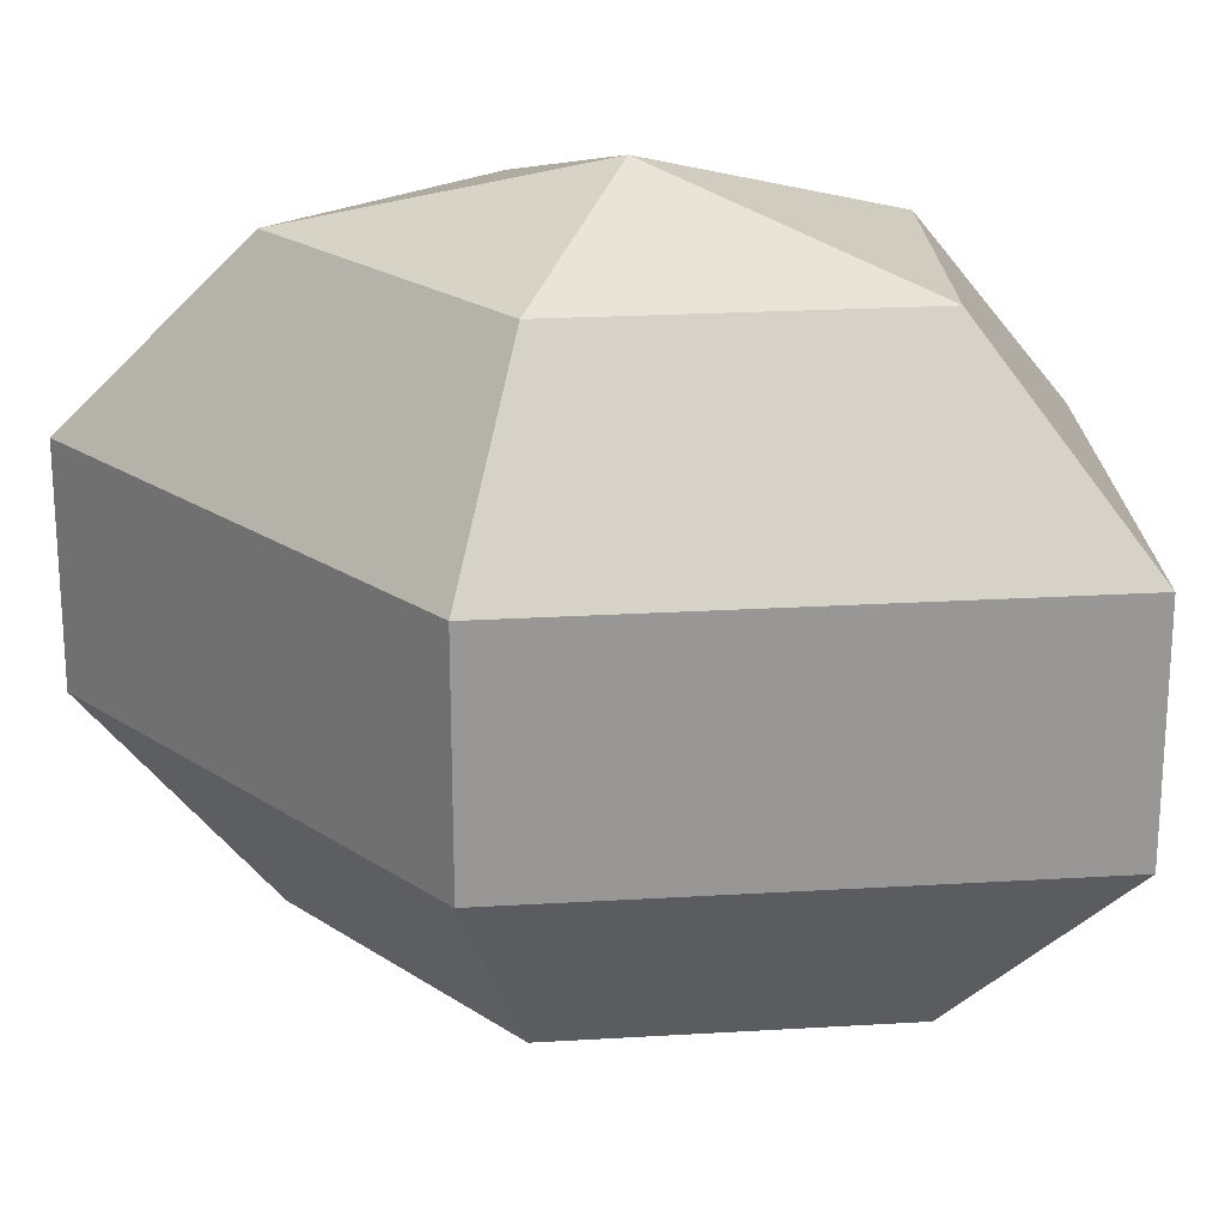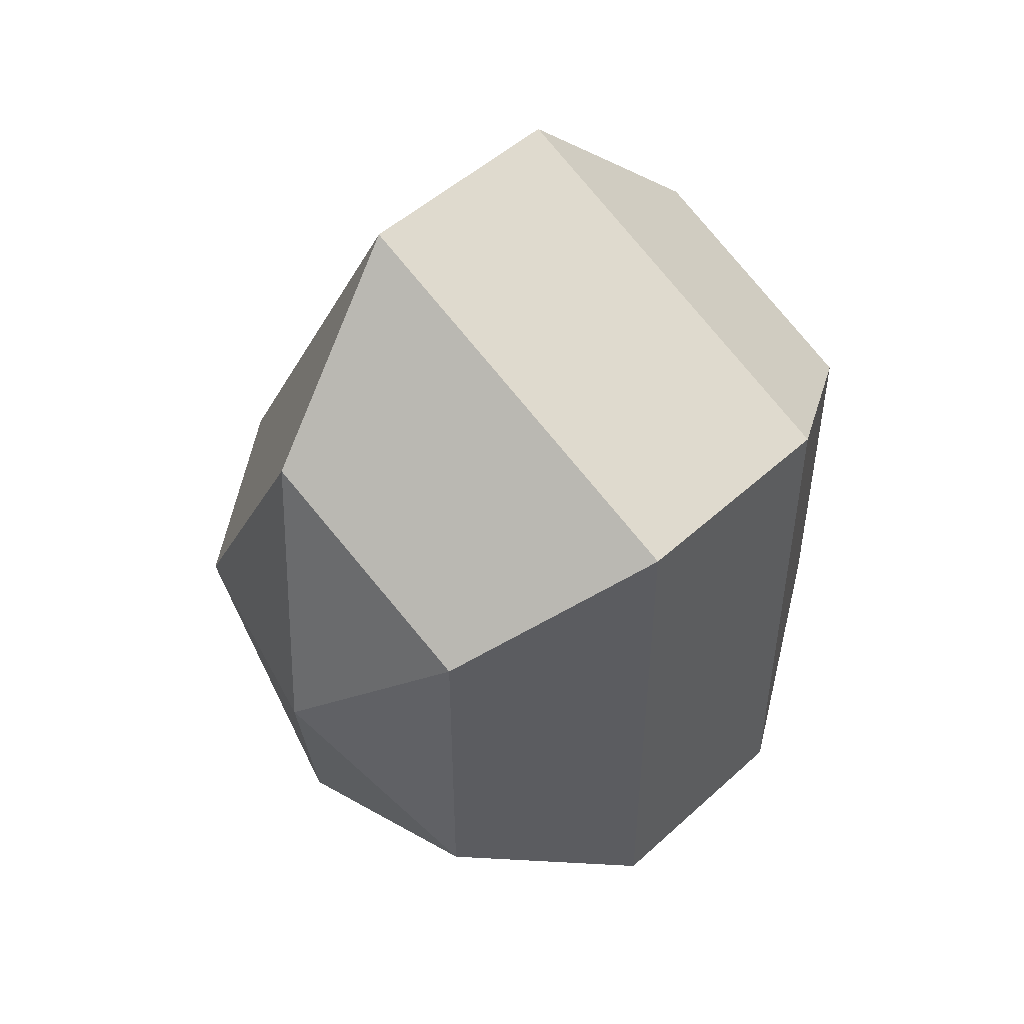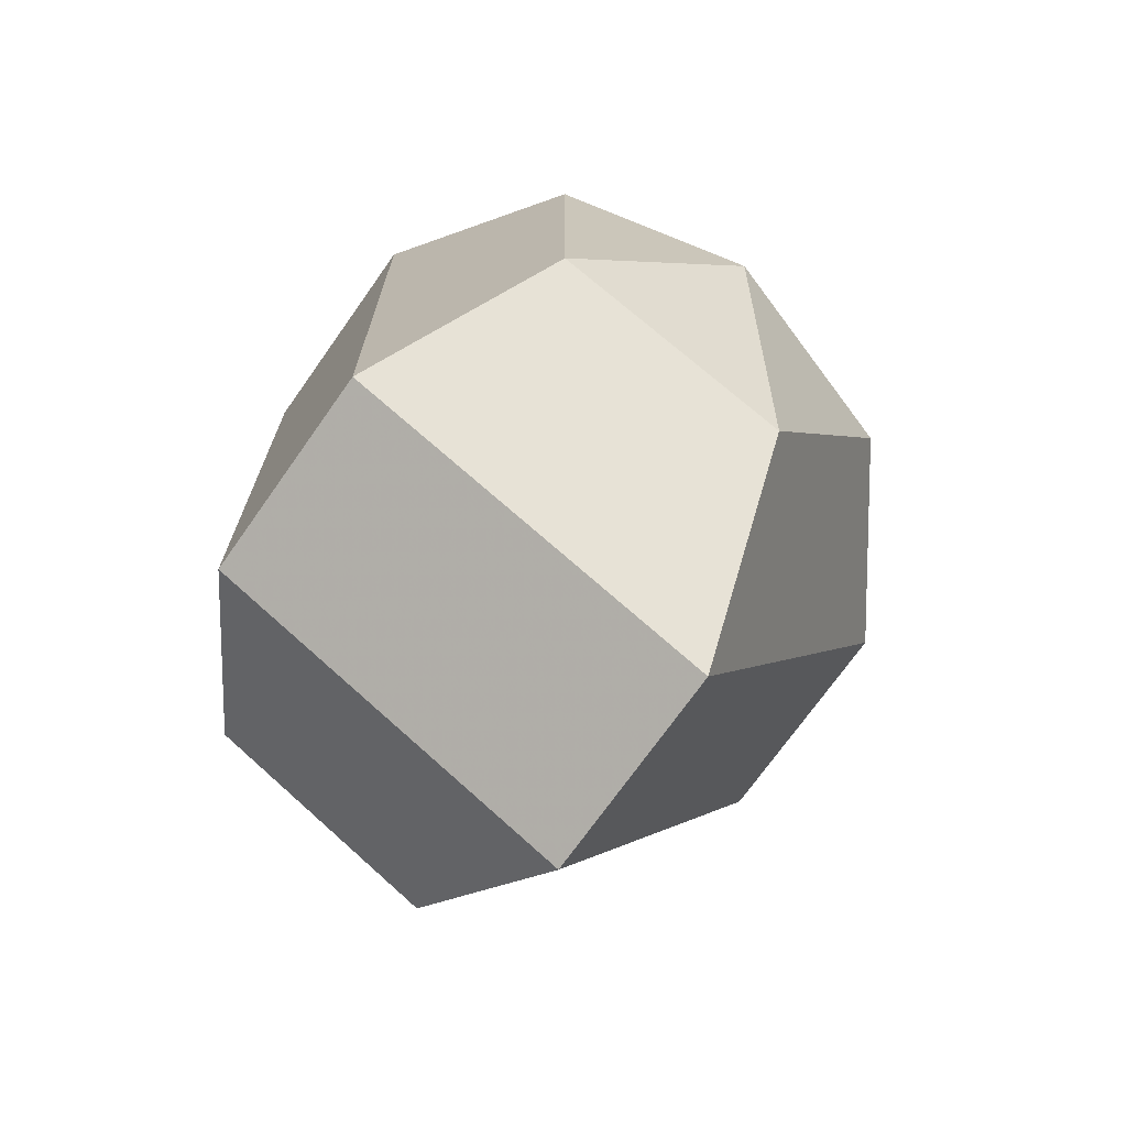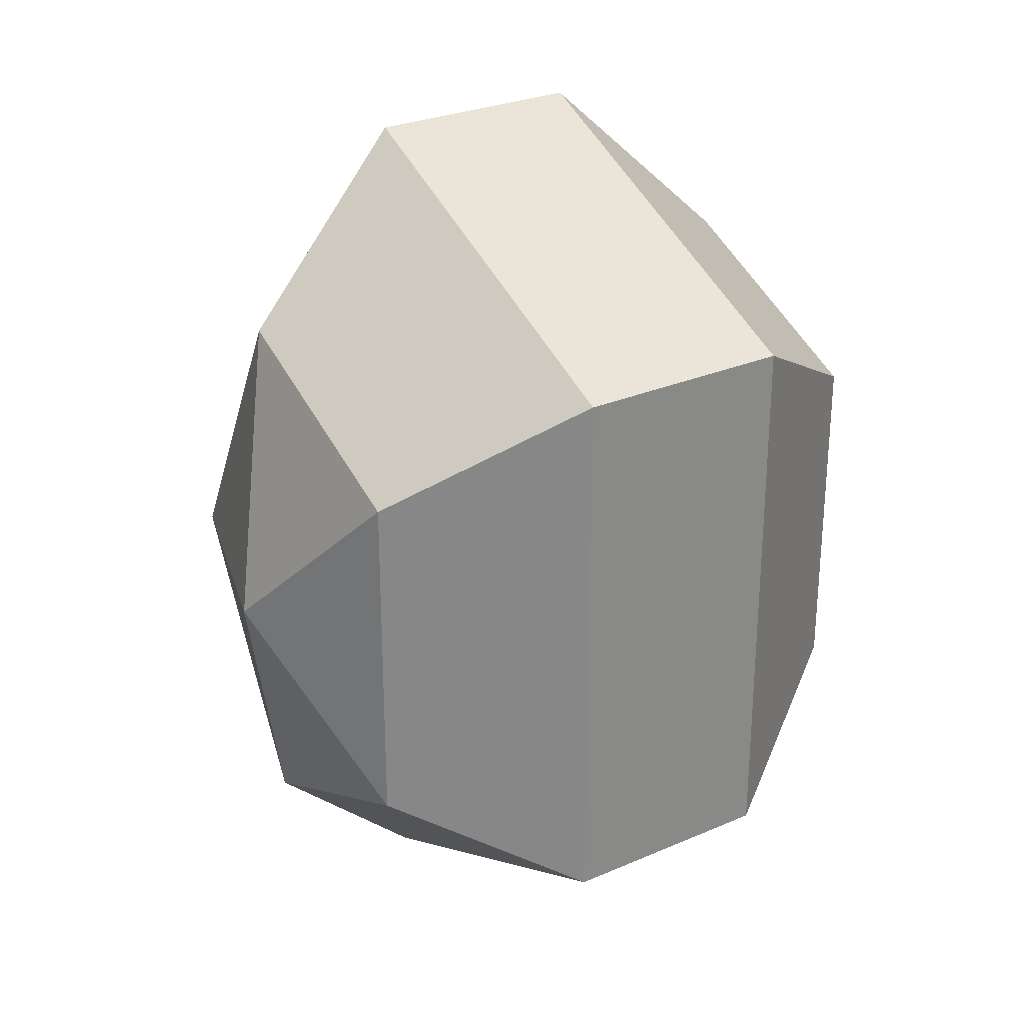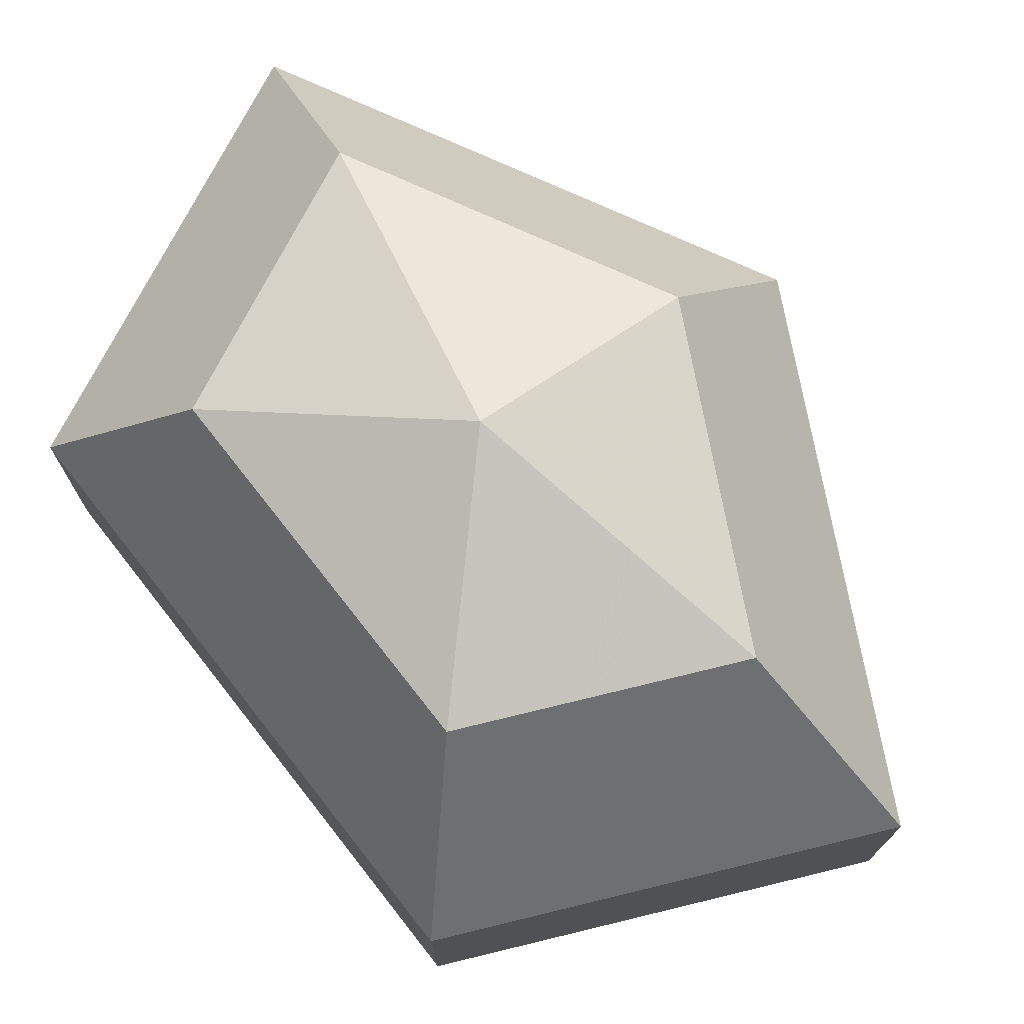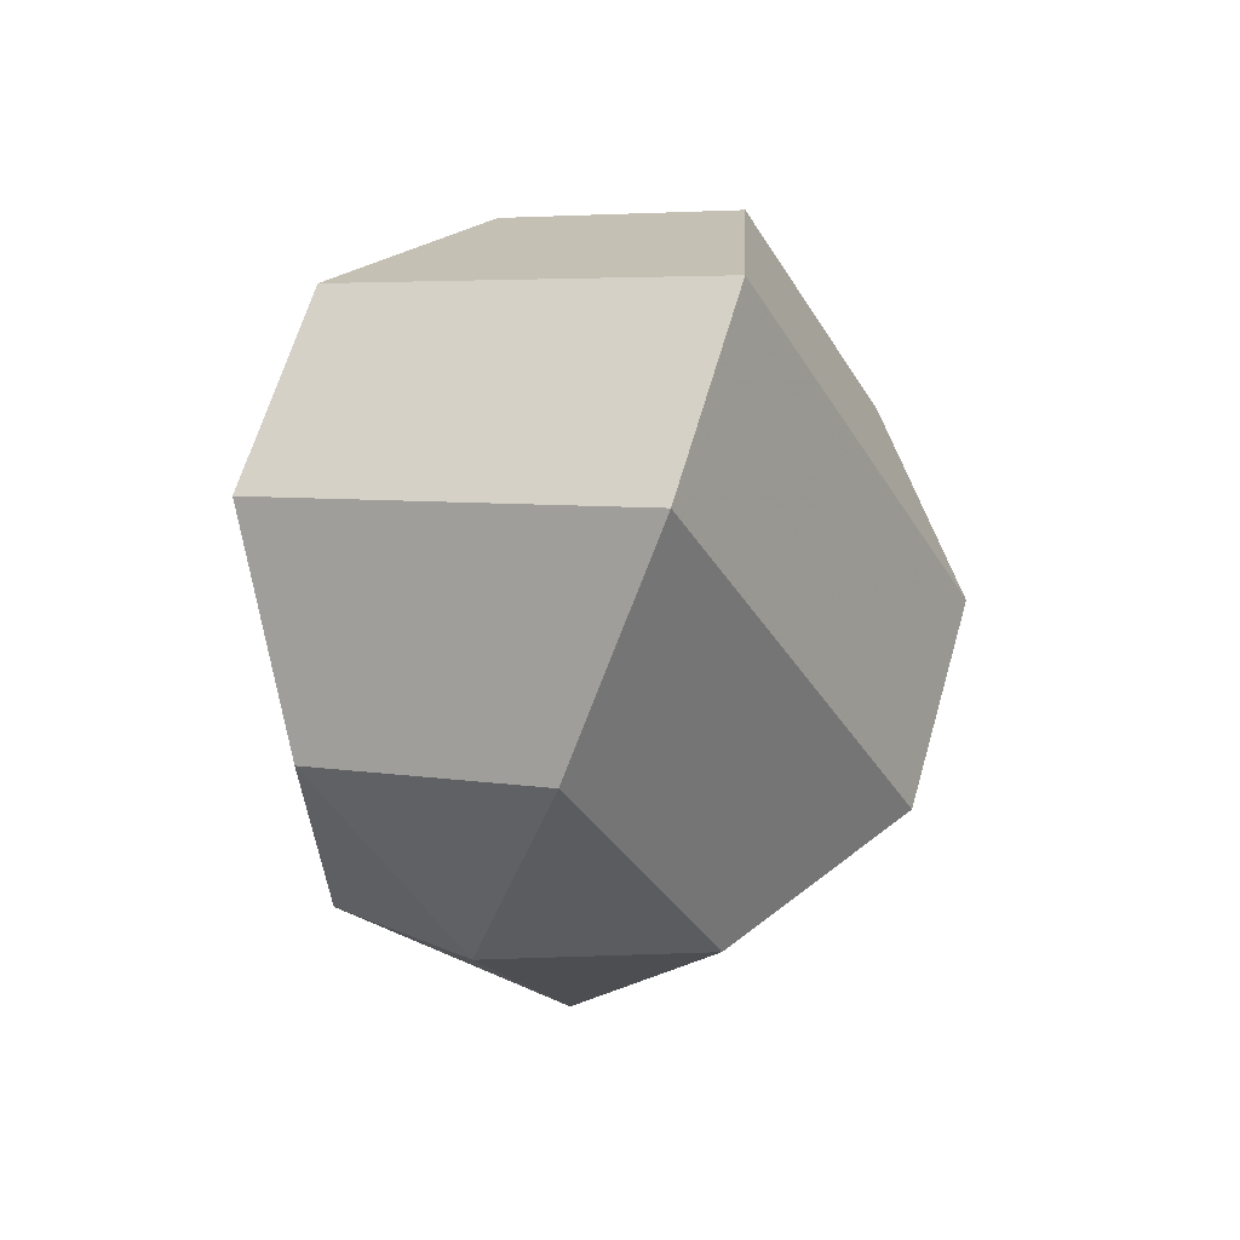
<metadata>
{"format":"obj","ext":"obj","renderer":"f3d","projection":"perspective","resolution":1024,"background":"white","views":[{"elev":22.2,"azim":-68.6,"up":"+Z"},{"elev":50.1,"azim":45.0,"up":"+Y"},{"elev":-71.7,"azim":144.8,"up":"+Y"},{"elev":27.8,"azim":56.6,"up":"+Y"},{"elev":75.0,"azim":141.9,"up":"+Z"},{"elev":63.9,"azim":-163.9,"up":"+Y"}]}
</metadata>
<code>
v 216 162 81.5
v 216 162 81.5
v 216 162 81.5
v 216 162 81.5
v 216 162 81.5
v 216 162 81.5
v 211.6 162 82.93
v 214.6 156.1 82.93
v 219.6 158.4 82.93
v 219.6 165.6 82.93
v 214.6 167.9 82.93
v 211.6 162 82.93
v 208.9 162 86.68
v 213.8 152.5 86.68
v 221.8 156.1 86.68
v 221.8 167.9 86.68
v 213.8 171.5 86.68
v 208.9 162 86.68
v 208.9 162 91.32
v 213.8 152.5 91.32
v 221.8 156.1 91.32
v 221.8 167.9 91.32
v 213.8 171.5 91.32
v 208.9 162 91.32
v 211.6 162 95.07
v 214.6 156.1 95.07
v 219.6 158.4 95.07
v 219.6 165.6 95.07
v 214.6 167.9 95.07
v 211.6 162 95.07
v 216 162 96.5
v 216 162 96.5
v 216 162 96.5
v 216 162 96.5
v 216 162 96.5
v 216 162 96.5
g foo
f 8 7 1
f 9 8 2
f 10 9 3
f 11 10 4
f 12 11 5
f 14 13 7
f 15 14 8
f 16 15 9
f 17 16 10
f 18 17 11
f 20 19 13
f 21 20 14
f 22 21 15
f 23 22 16
f 24 23 17
f 26 25 19
f 27 26 20
f 28 27 21
f 29 28 22
f 30 29 23
f 32 31 25
f 33 32 26
f 34 33 27
f 35 34 28
f 36 35 29
f 2 8 1
f 3 9 2
f 4 10 3
f 5 11 4
f 6 12 5
f 8 14 7
f 9 15 8
f 10 16 9
f 11 17 10
f 12 18 11
f 14 20 13
f 15 21 14
f 16 22 15
f 17 23 16
f 18 24 17
f 20 26 19
f 21 27 20
f 22 28 21
f 23 29 22
f 24 30 23
f 26 32 25
f 27 33 26
f 28 34 27
f 29 35 28
f 30 36 29
g

</code>
